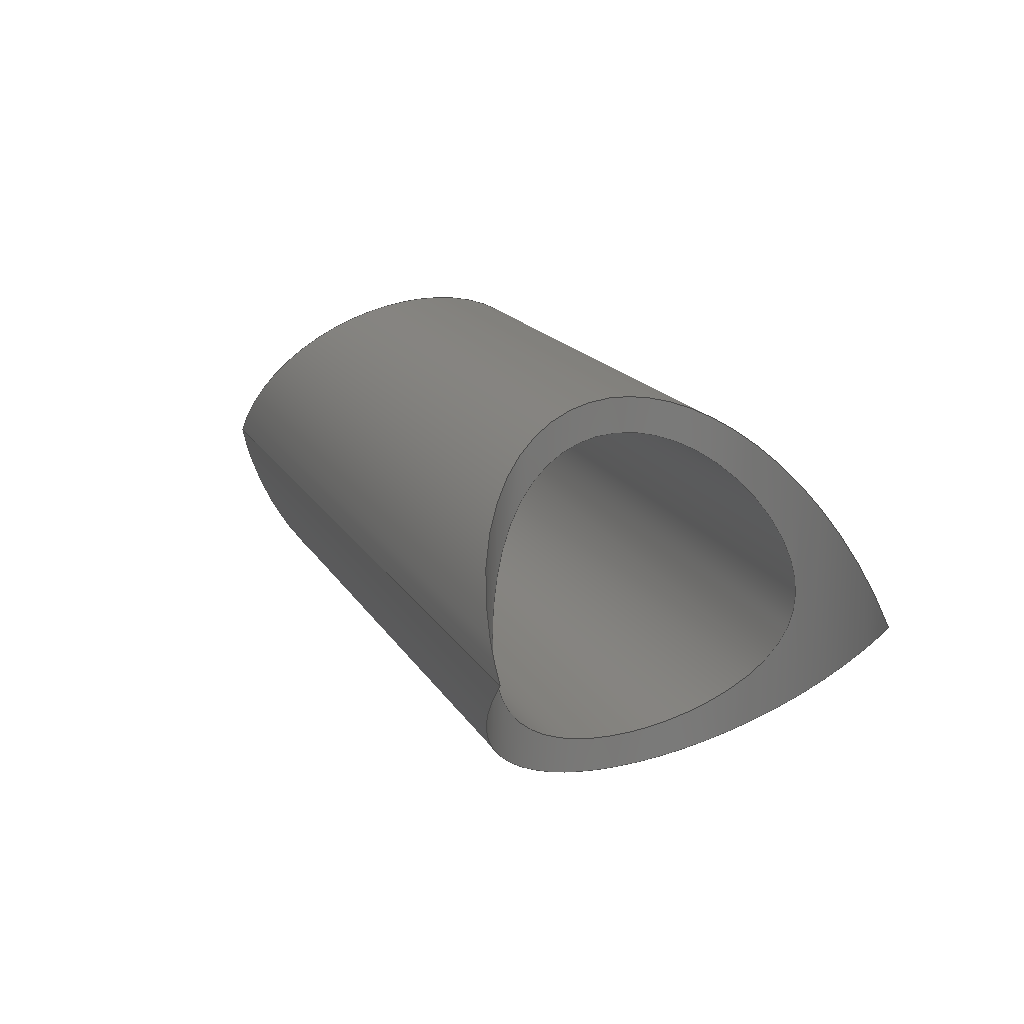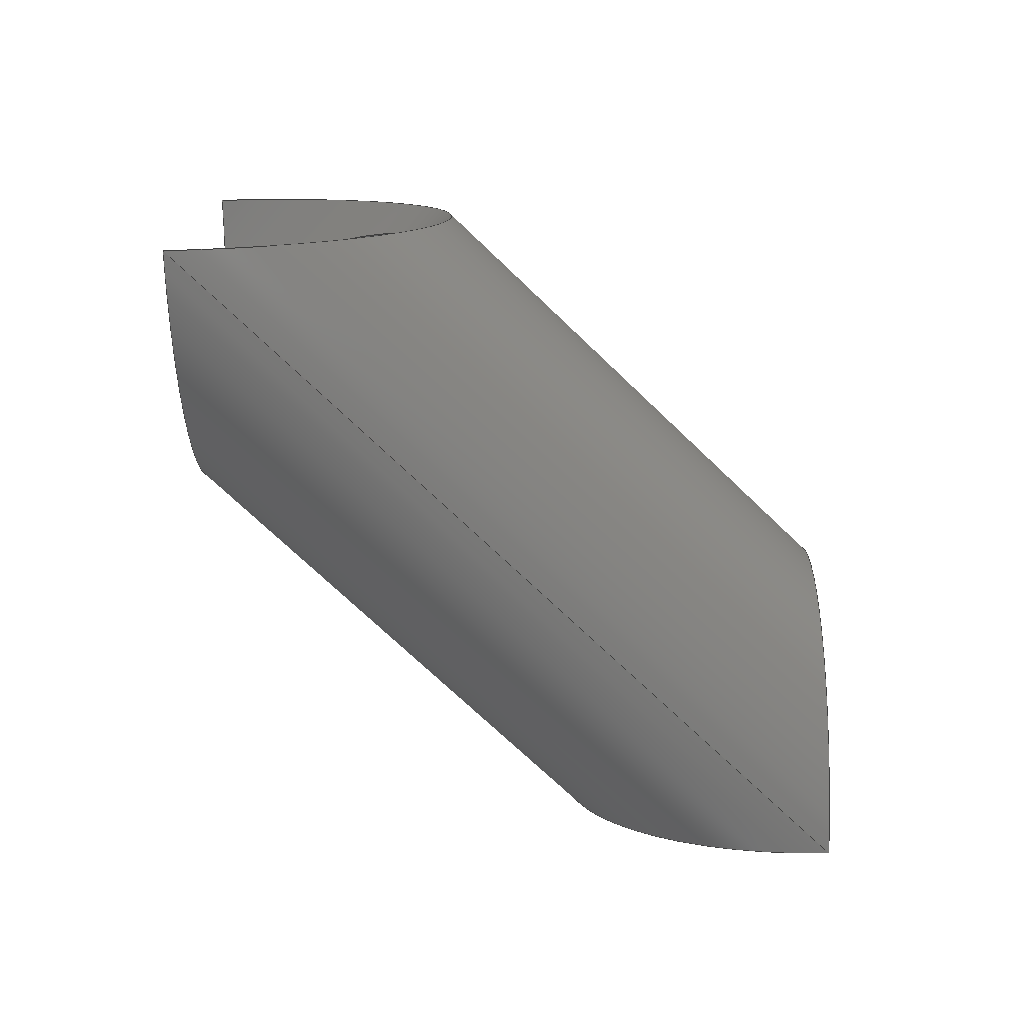
<metadata>
{"format":"step","ext":"stp","renderer":"f3d","projection":"perspective","resolution":1024,"background":"white","views":[{"elev":17.2,"azim":-111.4,"up":"+Y"},{"elev":-73.4,"azim":136.4,"up":"+Z"}]}
</metadata>
<code>
ISO-10303-21;
DATA;
#1=MECHANICAL_DESIGN_GEOMETRIC_PRESENTATION_REPRESENTATION('',(#4),#253);
#2=SHAPE_REPRESENTATION_RELATIONSHIP('SRR','None',#265,#3);
#3=ADVANCED_BREP_SHAPE_REPRESENTATION('',(#5),#252);
#4=STYLED_ITEM('',(#274),#5);
#5=MANIFOLD_SOLID_BREP('Solid1',#65);
#6=B_SPLINE_CURVE_WITH_KNOTS('',3,(#111,#112,#113,#114,#115,#116,#117,
#118,#119,#120,#121,#122,#123,#124,#125,#126,#127,#128,#129,#130,#131,#132,
#133,#134,#135,#136,#137,#138,#139,#140,#141,#142,#143,#144,#145,#146,#147,
#148,#149,#150,#151,#152,#153,#154,#155,#156,#157,#158,#159,#160,#161,#162,
#163,#164,#165,#166,#167,#168,#169,#170,#171,#172,#173,#174,#175,#176),
 .UNSPECIFIED.,.T.,.F.,(4,2,2,2,2,2,2,2,2,2,2,2,2,2,2,2,2,2,2,2,2,2,2,2,
2,2,2,2,2,2,2,2,4),(0,0.3572,0.7144,1.072,
1.429,1.773,2.117,2.462,2.806,
3.15,3.494,3.839,4.183,4.54,
4.897,5.255,5.612,5.969,6.326,
6.683,7.041,7.385,7.729,8.073,
8.418,8.762,9.106,9.451,9.795,
10.15,10.51,10.87,11.22),
 .UNSPECIFIED.);
#7=B_SPLINE_CURVE_WITH_KNOTS('',3,(#180,#181,#182,#183,#184,#185,#186,
#187,#188,#189,#190,#191,#192,#193,#194,#195,#196,#197,#198,#199,#200,#201,
#202,#203,#204,#205,#206,#207,#208,#209,#210,#211,#212,#213,#214,#215,#216,
#217,#218,#219,#220,#221,#222,#223,#224,#225,#226,#227,#228,#229,#230),
 .UNSPECIFIED.,.F.,.F.,(4,2,2,2,2,2,2,2,3,2,2,2,2,2,2,2,2,2,2,2,2,2,2,2,
4),(-2.806,-2.462,-2.117,-1.773,
-1.429,-1.072,-0.7144,-0.3572,
0,0.3572,0.7144,1.072,1.429,
1.773,2.117,2.462,2.806,3.15,
3.494,3.839,4.183,4.54,4.897,
5.255,5.612),.UNSPECIFIED.);
#8=B_SPLINE_CURVE_WITH_KNOTS('',3,(#231,#232,#233,#234,#235,#236,#237,
#238,#239,#240,#241,#242,#243,#244,#245,#246,#247,#248),.UNSPECIFIED.,.F.,
 .F.,(4,2,2,2,2,2,2,2,4),(-5.612,-5.255,-4.897,
-4.54,-4.183,-3.839,-3.494,
-3.15,-2.806),.UNSPECIFIED.);
#9=FACE_BOUND('',#18,.T.);
#10=FACE_BOUND('',#20,.T.);
#11=FACE_BOUND('',#22,.T.);
#12=FACE_BOUND('',#24,.T.);
#13=FACE_OUTER_BOUND('',#17,.T.);
#14=FACE_OUTER_BOUND('',#19,.T.);
#15=FACE_OUTER_BOUND('',#21,.T.);
#16=FACE_OUTER_BOUND('',#23,.T.);
#17=EDGE_LOOP('',(#43,#44));
#18=EDGE_LOOP('',(#45,#46));
#19=EDGE_LOOP('',(#47,#48));
#20=EDGE_LOOP('',(#49));
#21=EDGE_LOOP('',(#50));
#22=EDGE_LOOP('',(#51,#52));
#23=EDGE_LOOP('',(#53,#54));
#24=EDGE_LOOP('',(#55,#56));
#25=ELLIPSE('',#74,1.174,0.83);
#26=ELLIPSE('',#75,1.174,0.83);
#27=ELLIPSE('',#76,1.174,0.83);
#28=ELLIPSE('',#77,1.174,0.83);
#29=VERTEX_POINT('',#101);
#30=VERTEX_POINT('',#102);
#31=VERTEX_POINT('',#105);
#32=VERTEX_POINT('',#106);
#33=VERTEX_POINT('',#110);
#34=VERTEX_POINT('',#178);
#35=VERTEX_POINT('',#179);
#36=EDGE_CURVE('',#29,#30,#25,.T.);
#37=EDGE_CURVE('',#30,#29,#26,.T.);
#38=EDGE_CURVE('',#31,#32,#27,.T.);
#39=EDGE_CURVE('',#32,#31,#28,.T.);
#40=EDGE_CURVE('',#33,#33,#6,.T.);
#41=EDGE_CURVE('',#34,#35,#7,.T.);
#42=EDGE_CURVE('',#35,#34,#8,.T.);
#43=ORIENTED_EDGE('',*,*,#36,.F.);
#44=ORIENTED_EDGE('',*,*,#37,.F.);
#45=ORIENTED_EDGE('',*,*,#38,.F.);
#46=ORIENTED_EDGE('',*,*,#39,.F.);
#47=ORIENTED_EDGE('',*,*,#39,.T.);
#48=ORIENTED_EDGE('',*,*,#38,.T.);
#49=ORIENTED_EDGE('',*,*,#40,.T.);
#50=ORIENTED_EDGE('',*,*,#40,.F.);
#51=ORIENTED_EDGE('',*,*,#41,.F.);
#52=ORIENTED_EDGE('',*,*,#42,.F.);
#53=ORIENTED_EDGE('',*,*,#37,.T.);
#54=ORIENTED_EDGE('',*,*,#36,.T.);
#55=ORIENTED_EDGE('',*,*,#41,.T.);
#56=ORIENTED_EDGE('',*,*,#42,.T.);
#57=CYLINDRICAL_SURFACE('',#73,0.83);
#58=CYLINDRICAL_SURFACE('',#78,0.83);
#59=CYLINDRICAL_SURFACE('',#79,0.68);
#60=CYLINDRICAL_SURFACE('',#80,0.83);
#61=ADVANCED_FACE('',(#13,#9),#57,.T.);
#62=ADVANCED_FACE('',(#14,#10),#58,.F.);
#63=ADVANCED_FACE('',(#15,#11),#59,.F.);
#64=ADVANCED_FACE('',(#16,#12),#60,.F.);
#65=CLOSED_SHELL('',(#61,#62,#63,#64));
#66=DATE_TIME_ROLE('creation_date');
#67=APPLIED_DATE_AND_TIME_ASSIGNMENT(#68,#66,(#267));
#68=DATE_AND_TIME(#69,#70);
#69=CALENDAR_DATE(2016,16,12);
#70=LOCAL_TIME(17,15,37,#71);
#71=COORDINATED_UNIVERSAL_TIME_OFFSET(0,0,.BEHIND.);
#72=AXIS2_PLACEMENT_3D('placement',#99,#81,#82);
#73=AXIS2_PLACEMENT_3D('',#100,#83,#84);
#74=AXIS2_PLACEMENT_3D('',#103,#85,#86);
#75=AXIS2_PLACEMENT_3D('',#104,#87,#88);
#76=AXIS2_PLACEMENT_3D('',#107,#89,#90);
#77=AXIS2_PLACEMENT_3D('',#108,#91,#92);
#78=AXIS2_PLACEMENT_3D('',#109,#93,#94);
#79=AXIS2_PLACEMENT_3D('',#177,#95,#96);
#80=AXIS2_PLACEMENT_3D('',#249,#97,#98);
#81=DIRECTION('axis',(0,0,1));
#82=DIRECTION('refdir',(1,0,0));
#83=DIRECTION('center_axis',(1,0,0));
#84=DIRECTION('ref_axis',(0,0,-1));
#85=DIRECTION('center_axis',(0.7071,0.7071,0));
#86=DIRECTION('ref_axis',(-0.7071,0.7071,0));
#87=DIRECTION('center_axis',(0.7071,-0.7071,0));
#88=DIRECTION('ref_axis',(0.7071,0.7071,0));
#89=DIRECTION('center_axis',(-0.7071,-0.7071,0));
#90=DIRECTION('ref_axis',(-0.7071,0.7071,0));
#91=DIRECTION('center_axis',(-0.7071,0.7071,0));
#92=DIRECTION('ref_axis',(0.7071,0.7071,0));
#93=DIRECTION('center_axis',(0,1,0));
#94=DIRECTION('ref_axis',(1,0,0));
#95=DIRECTION('center_axis',(1,0,0));
#96=DIRECTION('ref_axis',(0,0,-1));
#97=DIRECTION('center_axis',(0,1,0));
#98=DIRECTION('ref_axis',(1,0,0));
#99=CARTESIAN_POINT('',(0,0,0));
#100=CARTESIAN_POINT('Origin',(0,0,0));
#101=CARTESIAN_POINT('',(0,0,-0.83));
#102=CARTESIAN_POINT('',(0,0,0.83));
#103=CARTESIAN_POINT('Origin',(0,0,0));
#104=CARTESIAN_POINT('Origin',(0,0,0));
#105=CARTESIAN_POINT('',(-4,0,-0.83));
#106=CARTESIAN_POINT('',(-4,0,0.83));
#107=CARTESIAN_POINT('Origin',(-4,0,0));
#108=CARTESIAN_POINT('Origin',(-4,0,0));
#109=CARTESIAN_POINT('Origin',(-4,-1.5,0));
#110=CARTESIAN_POINT('',(-3.524,0,-0.68));
#111=CARTESIAN_POINT('Ctrl Pts',(-3.524,3.278e-17,
-0.68));
#112=CARTESIAN_POINT('Ctrl Pts',(-3.524,0.04688,-0.68));
#113=CARTESIAN_POINT('Ctrl Pts',(-3.517,0.09307,-0.6751));
#114=CARTESIAN_POINT('Ctrl Pts',(-3.492,0.1823,-0.6567));
#115=CARTESIAN_POINT('Ctrl Pts',(-3.475,0.2254,-0.6431));
#116=CARTESIAN_POINT('Ctrl Pts',(-3.435,0.3072,-0.6083));
#117=CARTESIAN_POINT('Ctrl Pts',(-3.412,0.3461,-0.587));
#118=CARTESIAN_POINT('Ctrl Pts',(-3.367,0.418,-0.5381));
#119=CARTESIAN_POINT('Ctrl Pts',(-3.345,0.4512,-0.5105));
#120=CARTESIAN_POINT('Ctrl Pts',(-3.303,0.5094,-0.4523));
#121=CARTESIAN_POINT('Ctrl Pts',(-3.283,0.5367,-0.4198));
#122=CARTESIAN_POINT('Ctrl Pts',(-3.245,0.5858,-0.348));
#123=CARTESIAN_POINT('Ctrl Pts',(-3.228,0.6076,-0.3087));
#124=CARTESIAN_POINT('Ctrl Pts',(-3.2,0.6432,-0.2254));
#125=CARTESIAN_POINT('Ctrl Pts',(-3.189,0.657,-0.1813));
#126=CARTESIAN_POINT('Ctrl Pts',(-3.174,0.6754,-0.09118));
#127=CARTESIAN_POINT('Ctrl Pts',(-3.17,0.68,-0.04518));
#128=CARTESIAN_POINT('Ctrl Pts',(-3.17,0.68,0.04518));
#129=CARTESIAN_POINT('Ctrl Pts',(-3.174,0.6754,0.09118));
#130=CARTESIAN_POINT('Ctrl Pts',(-3.189,0.657,0.1813));
#131=CARTESIAN_POINT('Ctrl Pts',(-3.2,0.6432,0.2254));
#132=CARTESIAN_POINT('Ctrl Pts',(-3.228,0.6076,0.3087));
#133=CARTESIAN_POINT('Ctrl Pts',(-3.245,0.5858,0.348));
#134=CARTESIAN_POINT('Ctrl Pts',(-3.283,0.5367,0.4198));
#135=CARTESIAN_POINT('Ctrl Pts',(-3.303,0.5094,0.4523));
#136=CARTESIAN_POINT('Ctrl Pts',(-3.345,0.4512,0.5105));
#137=CARTESIAN_POINT('Ctrl Pts',(-3.367,0.418,0.5381));
#138=CARTESIAN_POINT('Ctrl Pts',(-3.412,0.3461,0.587));
#139=CARTESIAN_POINT('Ctrl Pts',(-3.435,0.3072,0.6083));
#140=CARTESIAN_POINT('Ctrl Pts',(-3.475,0.2254,0.6431));
#141=CARTESIAN_POINT('Ctrl Pts',(-3.492,0.1823,0.6567));
#142=CARTESIAN_POINT('Ctrl Pts',(-3.517,0.09307,0.6751));
#143=CARTESIAN_POINT('Ctrl Pts',(-3.524,0.04688,0.68));
#144=CARTESIAN_POINT('Ctrl Pts',(-3.524,-0.04688,
0.68));
#145=CARTESIAN_POINT('Ctrl Pts',(-3.517,-0.09307,0.6751));
#146=CARTESIAN_POINT('Ctrl Pts',(-3.492,-0.1823,0.6567));
#147=CARTESIAN_POINT('Ctrl Pts',(-3.475,-0.2254,0.6431));
#148=CARTESIAN_POINT('Ctrl Pts',(-3.435,-0.3072,0.6083));
#149=CARTESIAN_POINT('Ctrl Pts',(-3.412,-0.3461,0.587));
#150=CARTESIAN_POINT('Ctrl Pts',(-3.367,-0.418,0.5381));
#151=CARTESIAN_POINT('Ctrl Pts',(-3.345,-0.4512,0.5105));
#152=CARTESIAN_POINT('Ctrl Pts',(-3.303,-0.5094,0.4523));
#153=CARTESIAN_POINT('Ctrl Pts',(-3.283,-0.5367,0.4198));
#154=CARTESIAN_POINT('Ctrl Pts',(-3.245,-0.5858,0.348));
#155=CARTESIAN_POINT('Ctrl Pts',(-3.228,-0.6076,0.3087));
#156=CARTESIAN_POINT('Ctrl Pts',(-3.2,-0.6432,0.2254));
#157=CARTESIAN_POINT('Ctrl Pts',(-3.189,-0.657,0.1813));
#158=CARTESIAN_POINT('Ctrl Pts',(-3.174,-0.6754,0.09118));
#159=CARTESIAN_POINT('Ctrl Pts',(-3.17,-0.68,0.04518));
#160=CARTESIAN_POINT('Ctrl Pts',(-3.17,-0.68,-0.04518));
#161=CARTESIAN_POINT('Ctrl Pts',(-3.174,-0.6754,-0.09118));
#162=CARTESIAN_POINT('Ctrl Pts',(-3.189,-0.657,-0.1813));
#163=CARTESIAN_POINT('Ctrl Pts',(-3.2,-0.6432,-0.2254));
#164=CARTESIAN_POINT('Ctrl Pts',(-3.228,-0.6076,-0.3087));
#165=CARTESIAN_POINT('Ctrl Pts',(-3.245,-0.5858,-0.348));
#166=CARTESIAN_POINT('Ctrl Pts',(-3.283,-0.5367,-0.4198));
#167=CARTESIAN_POINT('Ctrl Pts',(-3.303,-0.5094,-0.4523));
#168=CARTESIAN_POINT('Ctrl Pts',(-3.345,-0.4512,-0.5105));
#169=CARTESIAN_POINT('Ctrl Pts',(-3.367,-0.418,-0.5381));
#170=CARTESIAN_POINT('Ctrl Pts',(-3.412,-0.3461,-0.587));
#171=CARTESIAN_POINT('Ctrl Pts',(-3.435,-0.3072,-0.6083));
#172=CARTESIAN_POINT('Ctrl Pts',(-3.475,-0.2254,-0.6431));
#173=CARTESIAN_POINT('Ctrl Pts',(-3.492,-0.1823,-0.6567));
#174=CARTESIAN_POINT('Ctrl Pts',(-3.517,-0.09307,-0.6751));
#175=CARTESIAN_POINT('Ctrl Pts',(-3.524,-0.04688,-0.68));
#176=CARTESIAN_POINT('Ctrl Pts',(-3.524,-2.349e-16,
-0.68));
#177=CARTESIAN_POINT('Origin',(0,0,0));
#178=CARTESIAN_POINT('',(-0.83,0.68,-3.278e-17));
#179=CARTESIAN_POINT('',(-0.4759,0,0.68));
#180=CARTESIAN_POINT('Ctrl Pts',(-0.83,0.68,-3.278e-17));
#181=CARTESIAN_POINT('Ctrl Pts',(-0.83,0.68,-0.04518));
#182=CARTESIAN_POINT('Ctrl Pts',(-0.8262,0.6754,-0.09118));
#183=CARTESIAN_POINT('Ctrl Pts',(-0.8112,0.657,-0.1813));
#184=CARTESIAN_POINT('Ctrl Pts',(-0.8,0.6432,-0.2254));
#185=CARTESIAN_POINT('Ctrl Pts',(-0.7717,0.6076,-0.3087));
#186=CARTESIAN_POINT('Ctrl Pts',(-0.7546,0.5858,-0.348));
#187=CARTESIAN_POINT('Ctrl Pts',(-0.7172,0.5367,-0.4198));
#188=CARTESIAN_POINT('Ctrl Pts',(-0.6968,0.5094,-0.4523));
#189=CARTESIAN_POINT('Ctrl Pts',(-0.6555,0.4512,-0.5105));
#190=CARTESIAN_POINT('Ctrl Pts',(-0.6328,0.418,-0.5381));
#191=CARTESIAN_POINT('Ctrl Pts',(-0.5878,0.3461,-0.587));
#192=CARTESIAN_POINT('Ctrl Pts',(-0.5654,0.3072,-0.6083));
#193=CARTESIAN_POINT('Ctrl Pts',(-0.5254,0.2254,-0.6431));
#194=CARTESIAN_POINT('Ctrl Pts',(-0.5078,0.1823,-0.6567));
#195=CARTESIAN_POINT('Ctrl Pts',(-0.483,0.09307,
-0.6751));
#196=CARTESIAN_POINT('Ctrl Pts',(-0.4759,0.04688,
-0.68));
#197=CARTESIAN_POINT('Ctrl Pts',(-0.4759,0,-0.68));
#198=CARTESIAN_POINT('Ctrl Pts',(-0.4759,-0.04688,
-0.68));
#199=CARTESIAN_POINT('Ctrl Pts',(-0.483,-0.09307,
-0.6751));
#200=CARTESIAN_POINT('Ctrl Pts',(-0.5078,-0.1823,-0.6567));
#201=CARTESIAN_POINT('Ctrl Pts',(-0.5254,-0.2254,
-0.6431));
#202=CARTESIAN_POINT('Ctrl Pts',(-0.5654,-0.3072,
-0.6083));
#203=CARTESIAN_POINT('Ctrl Pts',(-0.5878,-0.3461,
-0.587));
#204=CARTESIAN_POINT('Ctrl Pts',(-0.6328,-0.418,
-0.5381));
#205=CARTESIAN_POINT('Ctrl Pts',(-0.6555,-0.4512,
-0.5105));
#206=CARTESIAN_POINT('Ctrl Pts',(-0.6968,-0.5094,
-0.4523));
#207=CARTESIAN_POINT('Ctrl Pts',(-0.7172,-0.5367,
-0.4198));
#208=CARTESIAN_POINT('Ctrl Pts',(-0.7546,-0.5858,-0.348));
#209=CARTESIAN_POINT('Ctrl Pts',(-0.7717,-0.6076,
-0.3087));
#210=CARTESIAN_POINT('Ctrl Pts',(-0.8,-0.6432,
-0.2254));
#211=CARTESIAN_POINT('Ctrl Pts',(-0.8112,-0.657,-0.1813));
#212=CARTESIAN_POINT('Ctrl Pts',(-0.8262,-0.6754,
-0.09118));
#213=CARTESIAN_POINT('Ctrl Pts',(-0.83,-0.68,-0.04518));
#214=CARTESIAN_POINT('Ctrl Pts',(-0.83,-0.68,0.04518));
#215=CARTESIAN_POINT('Ctrl Pts',(-0.8262,-0.6754,
0.09118));
#216=CARTESIAN_POINT('Ctrl Pts',(-0.8112,-0.657,0.1813));
#217=CARTESIAN_POINT('Ctrl Pts',(-0.8,-0.6432,
0.2254));
#218=CARTESIAN_POINT('Ctrl Pts',(-0.7717,-0.6076,
0.3087));
#219=CARTESIAN_POINT('Ctrl Pts',(-0.7546,-0.5858,
0.348));
#220=CARTESIAN_POINT('Ctrl Pts',(-0.7172,-0.5367,
0.4198));
#221=CARTESIAN_POINT('Ctrl Pts',(-0.6968,-0.5094,0.4523));
#222=CARTESIAN_POINT('Ctrl Pts',(-0.6555,-0.4512,0.5105));
#223=CARTESIAN_POINT('Ctrl Pts',(-0.6328,-0.418,0.5381));
#224=CARTESIAN_POINT('Ctrl Pts',(-0.5878,-0.3461,
0.587));
#225=CARTESIAN_POINT('Ctrl Pts',(-0.5654,-0.3072,
0.6083));
#226=CARTESIAN_POINT('Ctrl Pts',(-0.5254,-0.2254,
0.6431));
#227=CARTESIAN_POINT('Ctrl Pts',(-0.5078,-0.1823,0.6567));
#228=CARTESIAN_POINT('Ctrl Pts',(-0.483,-0.09307,
0.6751));
#229=CARTESIAN_POINT('Ctrl Pts',(-0.4759,-0.04688,
0.68));
#230=CARTESIAN_POINT('Ctrl Pts',(-0.4759,1.093e-17,
0.68));
#231=CARTESIAN_POINT('Ctrl Pts',(-0.4759,1.093e-17,
0.68));
#232=CARTESIAN_POINT('Ctrl Pts',(-0.4759,0.04688,
0.68));
#233=CARTESIAN_POINT('Ctrl Pts',(-0.483,0.09307,
0.6751));
#234=CARTESIAN_POINT('Ctrl Pts',(-0.5078,0.1823,0.6567));
#235=CARTESIAN_POINT('Ctrl Pts',(-0.5254,0.2254,0.6431));
#236=CARTESIAN_POINT('Ctrl Pts',(-0.5654,0.3072,0.6083));
#237=CARTESIAN_POINT('Ctrl Pts',(-0.5878,0.3461,0.587));
#238=CARTESIAN_POINT('Ctrl Pts',(-0.6328,0.418,0.5381));
#239=CARTESIAN_POINT('Ctrl Pts',(-0.6555,0.4512,0.5105));
#240=CARTESIAN_POINT('Ctrl Pts',(-0.6968,0.5094,0.4523));
#241=CARTESIAN_POINT('Ctrl Pts',(-0.7172,0.5367,0.4198));
#242=CARTESIAN_POINT('Ctrl Pts',(-0.7546,0.5858,0.348));
#243=CARTESIAN_POINT('Ctrl Pts',(-0.7717,0.6076,0.3087));
#244=CARTESIAN_POINT('Ctrl Pts',(-0.8,0.6432,0.2254));
#245=CARTESIAN_POINT('Ctrl Pts',(-0.8112,0.657,0.1813));
#246=CARTESIAN_POINT('Ctrl Pts',(-0.8262,0.6754,0.09118));
#247=CARTESIAN_POINT('Ctrl Pts',(-0.83,0.68,0.04518));
#248=CARTESIAN_POINT('Ctrl Pts',(-0.83,0.68,-3.278e-17));
#249=CARTESIAN_POINT('Origin',(0,-1.5,0));
#250=UNCERTAINTY_MEASURE_WITH_UNIT(LENGTH_MEASURE(0.0003937),
#254,'DISTANCE_ACCURACY_VALUE',
'Maximum model space distance between geometric entities at asserted c
onnectivities');
#251=UNCERTAINTY_MEASURE_WITH_UNIT(LENGTH_MEASURE(1e-06),#255,
'DISTANCE_ACCURACY_VALUE',
'Maximum model space distance between geometric entities at asserted c
onnectivities');
#252=(
GEOMETRIC_REPRESENTATION_CONTEXT(3)
GLOBAL_UNCERTAINTY_ASSIGNED_CONTEXT((#250))
GLOBAL_UNIT_ASSIGNED_CONTEXT((#254,#260,#257))
REPRESENTATION_CONTEXT('','3D')
);
#253=(
GEOMETRIC_REPRESENTATION_CONTEXT(3)
GLOBAL_UNCERTAINTY_ASSIGNED_CONTEXT((#251))
GLOBAL_UNIT_ASSIGNED_CONTEXT((#255,#260,#257))
REPRESENTATION_CONTEXT('','3D')
);
#254=(
CONVERSION_BASED_UNIT('__CONSTANT UNIT inch',#256)
LENGTH_UNIT()
NAMED_UNIT(#259)
);
#255=(
LENGTH_UNIT()
NAMED_UNIT(*)
SI_UNIT(.MILLI.,.METRE.)
);
#256=LENGTH_MEASURE_WITH_UNIT(LENGTH_MEASURE(25.4),#255);
#257=(
NAMED_UNIT(*)
SI_UNIT($,.STERADIAN.)
SOLID_ANGLE_UNIT()
);
#258=DIMENSIONAL_EXPONENTS(0,0,0,0,0,0,0);
#259=DIMENSIONAL_EXPONENTS(1,0,0,0,0,0,0);
#260=(
CONVERSION_BASED_UNIT('degree',#262)
NAMED_UNIT(#258)
PLANE_ANGLE_UNIT()
);
#261=(
NAMED_UNIT(*)
PLANE_ANGLE_UNIT()
SI_UNIT($,.RADIAN.)
);
#262=PLANE_ANGLE_MEASURE_WITH_UNIT(PLANE_ANGLE_MEASURE(0.01745),#261);
#263=SHAPE_DEFINITION_REPRESENTATION(#264,#265);
#264=PRODUCT_DEFINITION_SHAPE('',$,#267);
#265=SHAPE_REPRESENTATION('',(#72),#252);
#266=PRODUCT_DEFINITION_CONTEXT('part definition',#271,'design');
#267=PRODUCT_DEFINITION('GE-17330-3_4','GE-17330-3_4',#268,#266);
#268=PRODUCT_DEFINITION_FORMATION('1LAST_VERSION',$,#273);
#269=PRODUCT_RELATED_PRODUCT_CATEGORY('GE-17330-3_4','GE-17330-3_4',(#273));
#270=APPLICATION_PROTOCOL_DEFINITION('international standard',
'automotive_design',2009,#271);
#271=APPLICATION_CONTEXT(
'Core Data for Automotive Mechanical Design Process');
#272=PRODUCT_CONTEXT('part definition',#271,'mechanical');
#273=PRODUCT('GE-17330-3_4','GE-17330-3_4',$,(#272));
#274=PRESENTATION_STYLE_ASSIGNMENT((#275));
#275=SURFACE_STYLE_USAGE(.BOTH.,#276);
#276=SURFACE_SIDE_STYLE('',(#277));
#277=SURFACE_STYLE_FILL_AREA(#278);
#278=FILL_AREA_STYLE('',(#279));
#279=FILL_AREA_STYLE_COLOUR('',#280);
#280=COLOUR_RGB('',0.9569,0.9569,0.9569);
ENDSEC;
END-ISO-10303-21;

</code>
